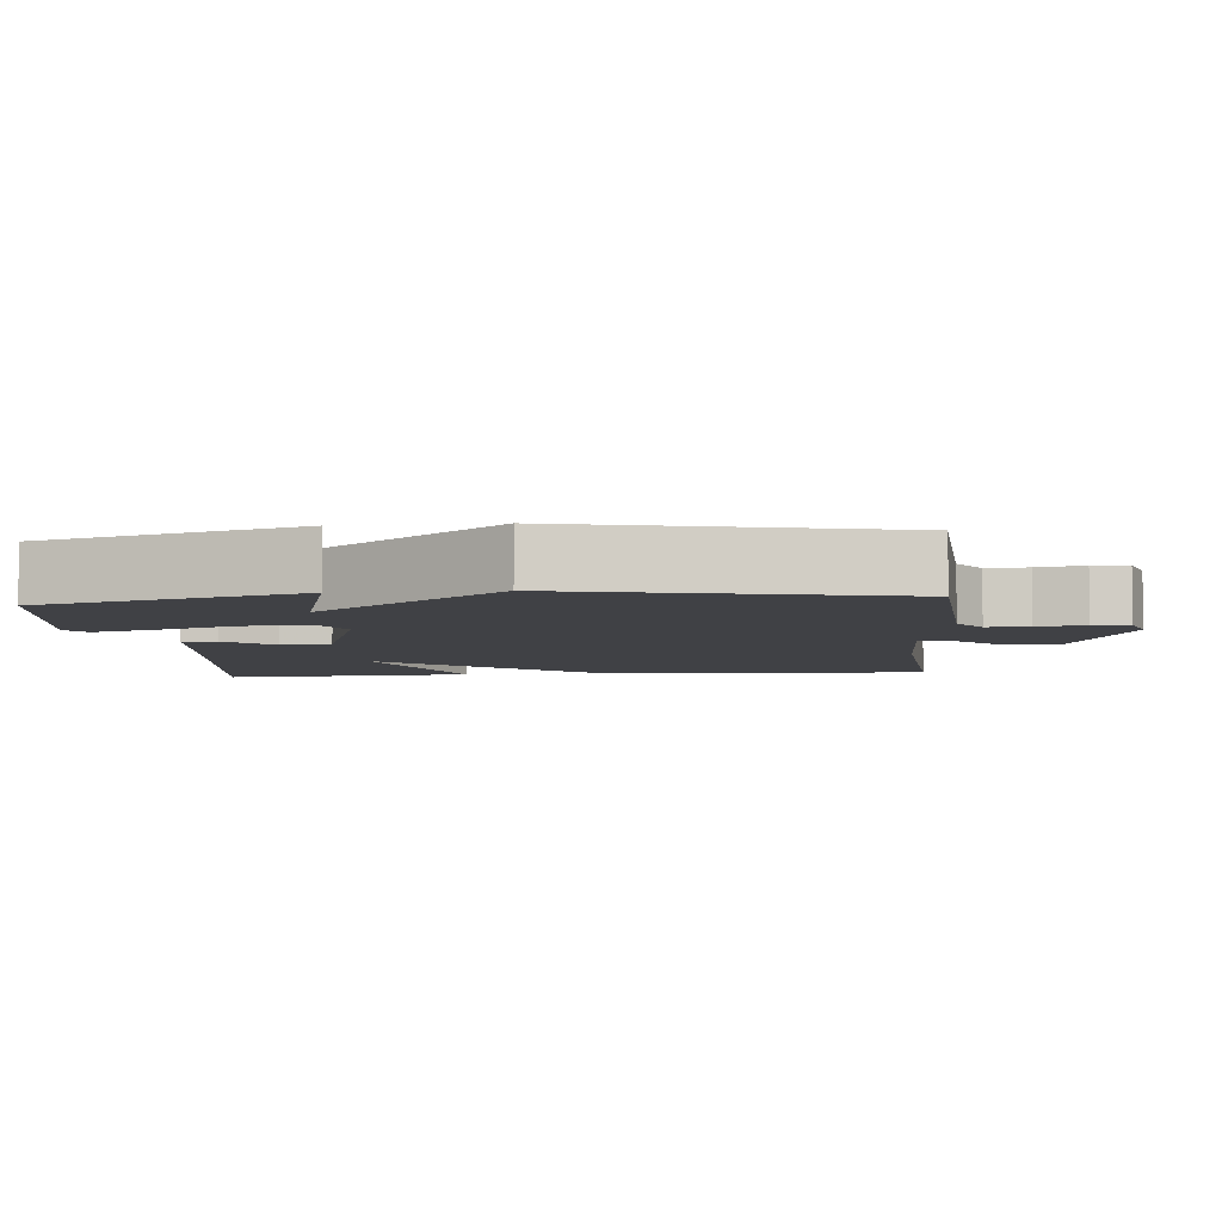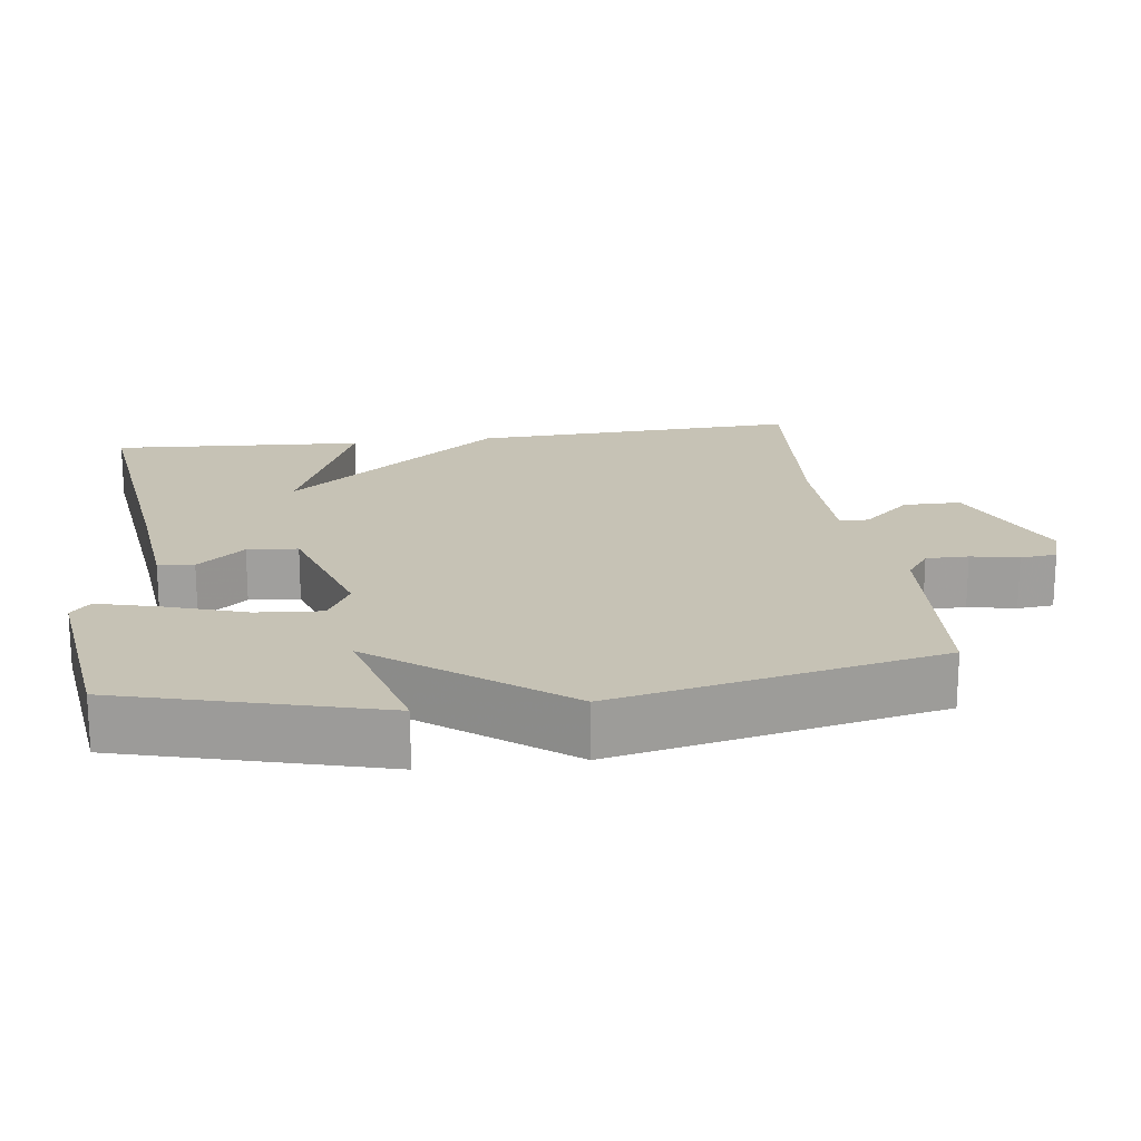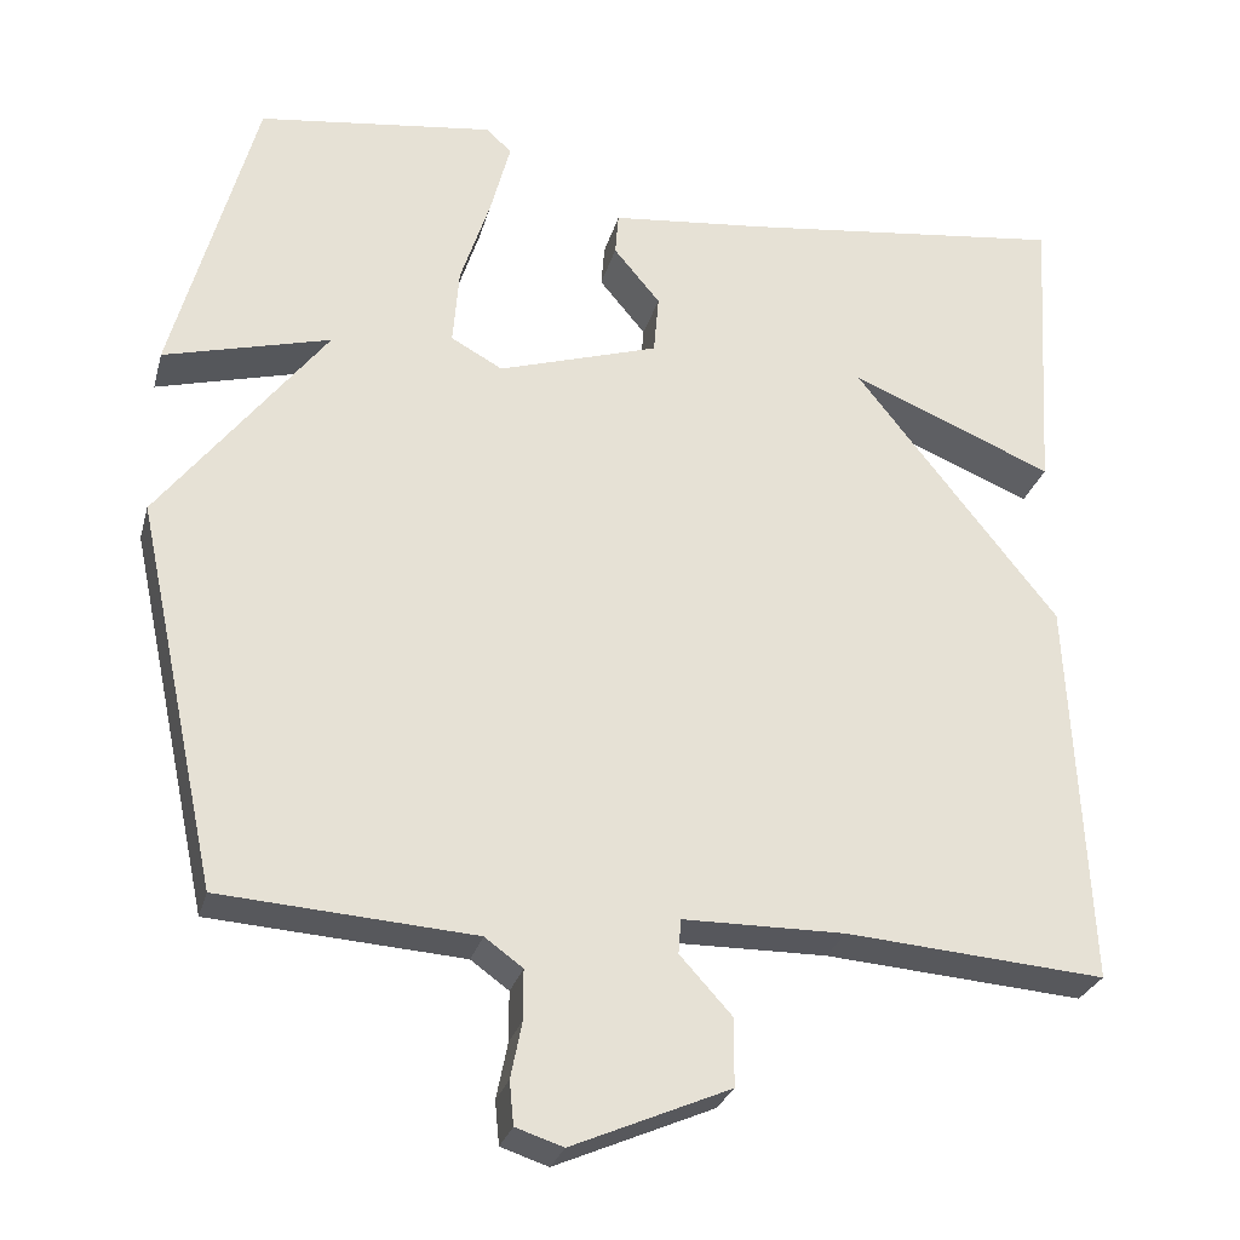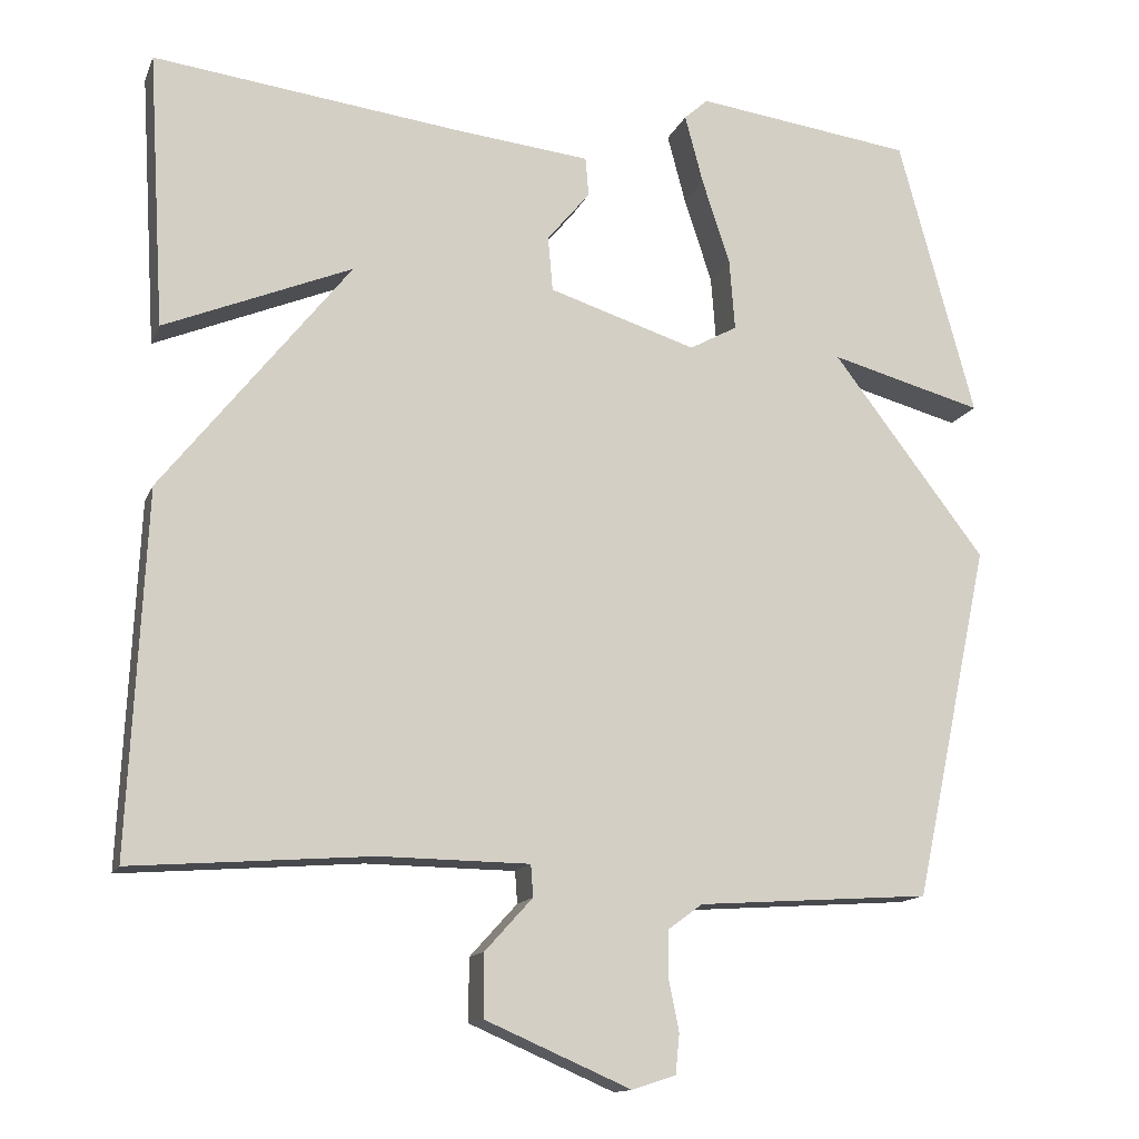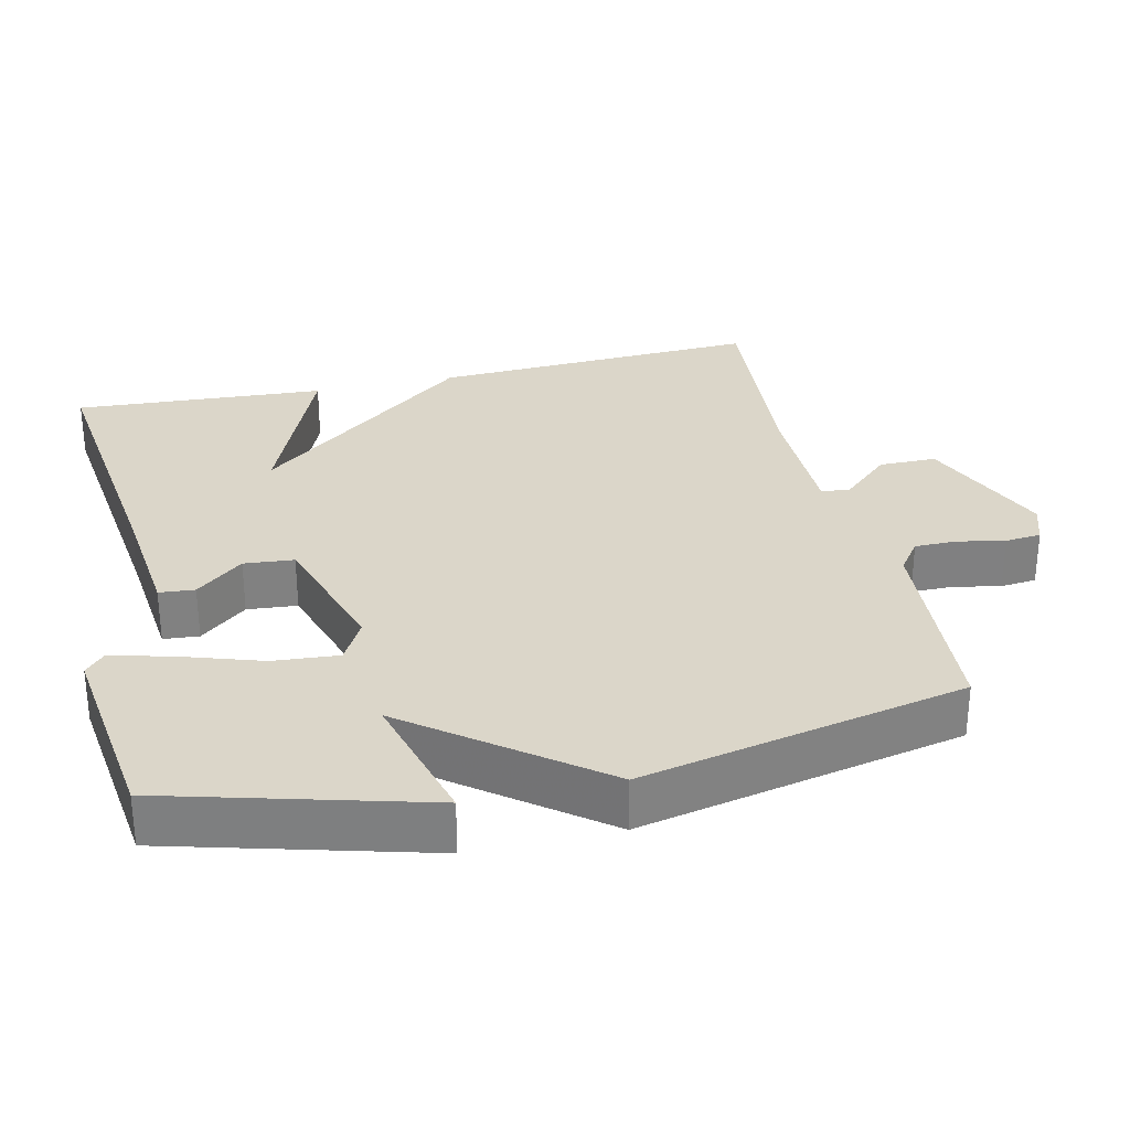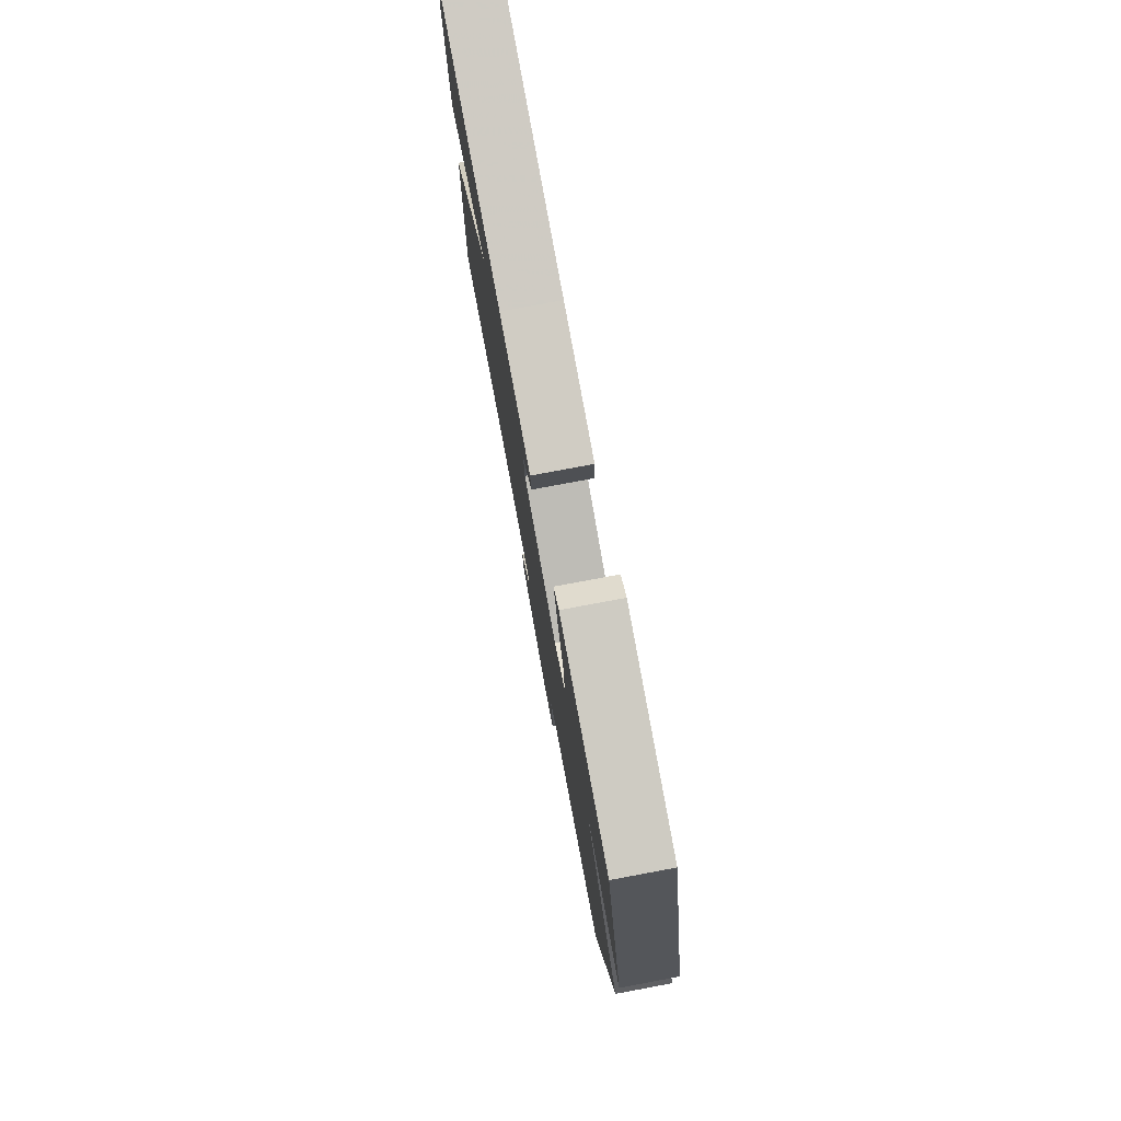
<metadata>
{"format":"obj","ext":"obj","renderer":"f3d","projection":"perspective","resolution":1024,"background":"white","views":[{"elev":-5.9,"azim":95.2,"up":"+Y"},{"elev":18.9,"azim":82.4,"up":"+Y"},{"elev":-27.7,"azim":165.5,"up":"+Z"},{"elev":-13.8,"azim":-16.9,"up":"+Z"},{"elev":30.1,"azim":77.1,"up":"+Y"},{"elev":78.5,"azim":79.4,"up":"+Z"}]}
</metadata>
<code>
v 0.5 0.07 -0.5
v 0.206 0.07 -0.52
v 0.162 0.07 -0.552
v 0.162 0.07 -0.61
v 0.175 0.07 -0.675
v 0.17 0.07 -0.725
v 0.115 0.07 -0.743
v -0.068 0.07 -0.664
v -0.068 0.07 -0.585
v -0.008 0.07 -0.519
v -0.011 0.07 -0.479
v -0.199 0.07 -0.477
v -0.5 0.07 -0.5
v -0.479 0.07 -0.047
v -0.243 0.07 0.251
v -0.479 0.07 0.153
v -0.5 0.07 0.5
v -0.12 0.07 0.453
v 0.059 0.07 0.434
v 0.063 0.07 0.385
v 0.009 0.07 0.32
v 0.015 0.07 0.251
v 0.201 0.07 0.192
v 0.261 0.07 0.225
v 0.254 0.07 0.315
v 0.219 0.07 0.422
v 0.196 0.07 0.509
v 0.226 0.07 0.536
v 0.5 0.07 0.5
v 0.596 0.07 0.147
v 0.403 0.07 0.199
v 0.596 0.07 -0.053
v 0.5 0 -0.5
v 0.206 0 -0.52
v 0.162 0 -0.552
v 0.162 0 -0.61
v 0.175 0 -0.675
v 0.17 0 -0.725
v 0.115 0 -0.743
v -0.068 0 -0.664
v -0.068 0 -0.585
v -0.008 0 -0.519
v -0.011 0 -0.479
v -0.199 0 -0.477
v -0.5 0 -0.5
v -0.479 0 -0.047
v -0.243 0 0.251
v -0.479 0 0.153
v -0.5 0 0.5
v -0.12 0 0.453
v 0.059 0 0.434
v 0.063 0 0.385
v 0.009 0 0.32
v 0.015 0 0.251
v 0.201 0 0.192
v 0.261 0 0.225
v 0.254 0 0.315
v 0.219 0 0.422
v 0.196 0 0.509
v 0.226 0 0.536
v 0.5 0 0.5
v 0.596 0 0.147
v 0.403 0 0.199
v 0.596 0 -0.053
f 31 32 1 2
f 29 30 31
f 28 29 31
f 27 28 31
f 26 27 31
f 25 26 31
f 24 25 31
f 31 2 3
f 24 31 3
f 23 24 3
f 22 23 3
f 18 19 20 21
f 18 21 22
f 15 16 17 18
f 22 3 4
f 18 22 4
f 15 18 4
f 12 13 14 15
f 11 12 15
f 8 9 10
f 7 8 10
f 6 7 10
f 5 6 10
f 4 5 10
f 4 10 11
f 4 11 15
f 34 33 64 63
f 63 62 61
f 63 61 60
f 63 60 59
f 63 59 58
f 63 58 57
f 63 57 56
f 35 34 63
f 35 63 56
f 35 56 55
f 35 55 54
f 53 52 51 50
f 54 53 50
f 50 49 48 47
f 36 35 54
f 36 54 50
f 36 50 47
f 47 46 45 44
f 47 44 43
f 42 41 40
f 42 40 39
f 42 39 38
f 42 38 37
f 42 37 36
f 43 42 36
f 47 43 36
f 1 33 34 2
f 2 34 35 3
f 3 35 36 4
f 4 36 37 5
f 5 37 38 6
f 6 38 39 7
f 7 39 40 8
f 8 40 41 9
f 9 41 42 10
f 10 42 43 11
f 11 43 44 12
f 12 44 45 13
f 13 45 46 14
f 14 46 47 15
f 15 47 48 16
f 16 48 49 17
f 17 49 50 18
f 18 50 51 19
f 19 51 52 20
f 20 52 53 21
f 21 53 54 22
f 22 54 55 23
f 23 55 56 24
f 24 56 57 25
f 25 57 58 26
f 26 58 59 27
f 27 59 60 28
f 28 60 61 29
f 29 61 62 30
f 30 62 63 31
f 31 63 64 32
f 32 64 33 1

</code>
